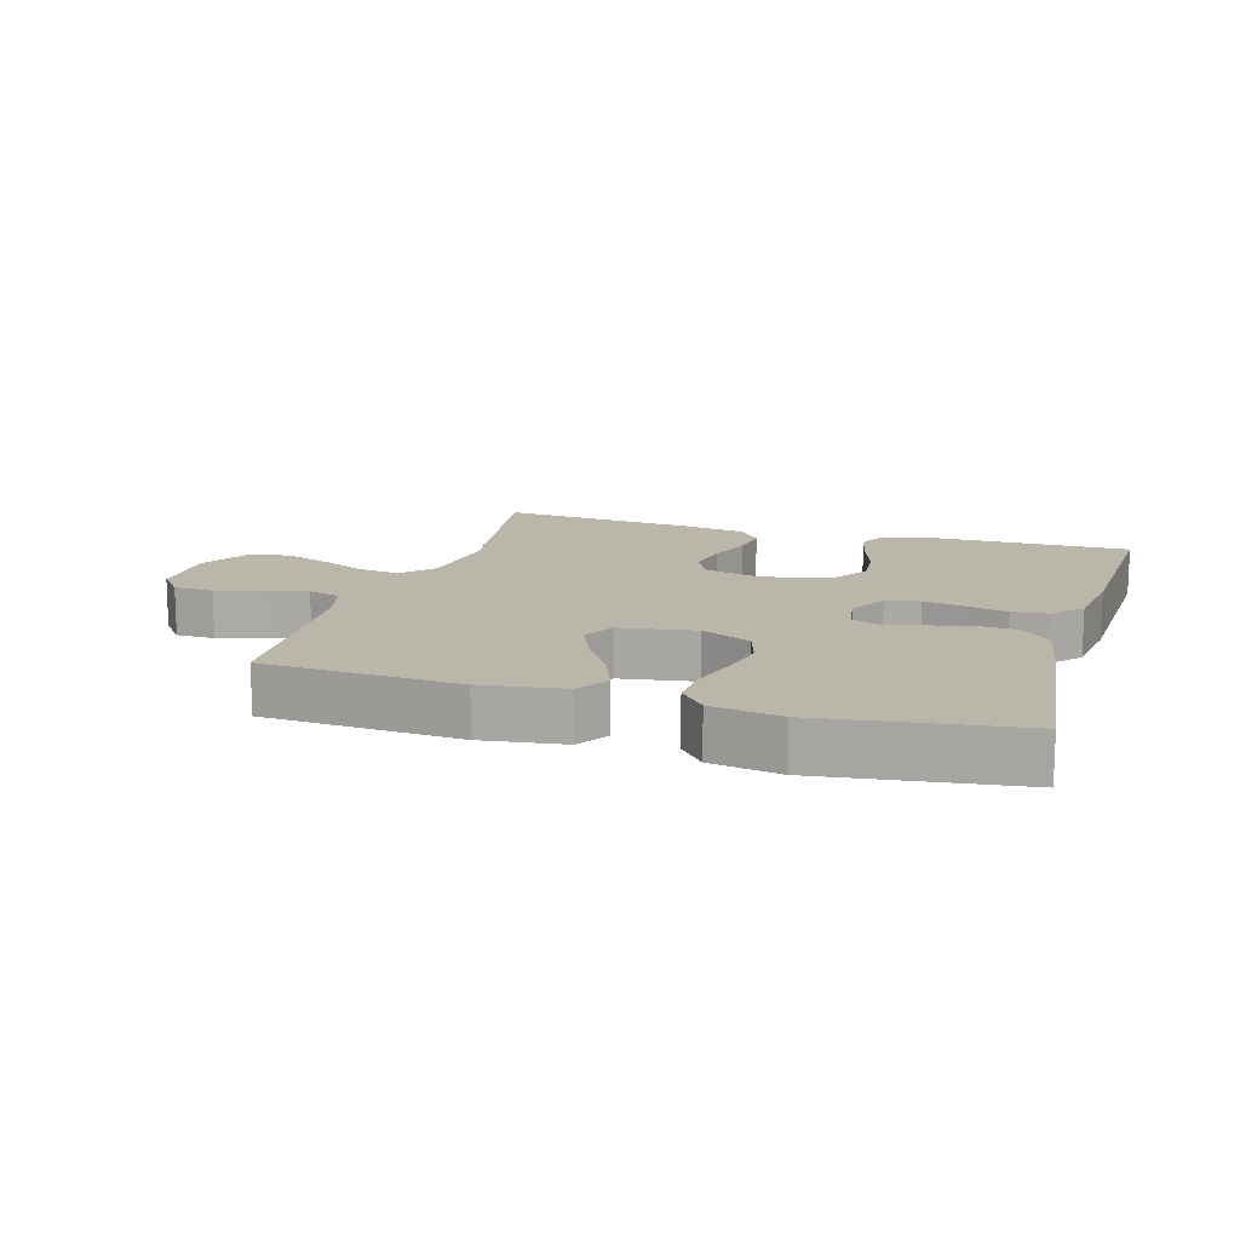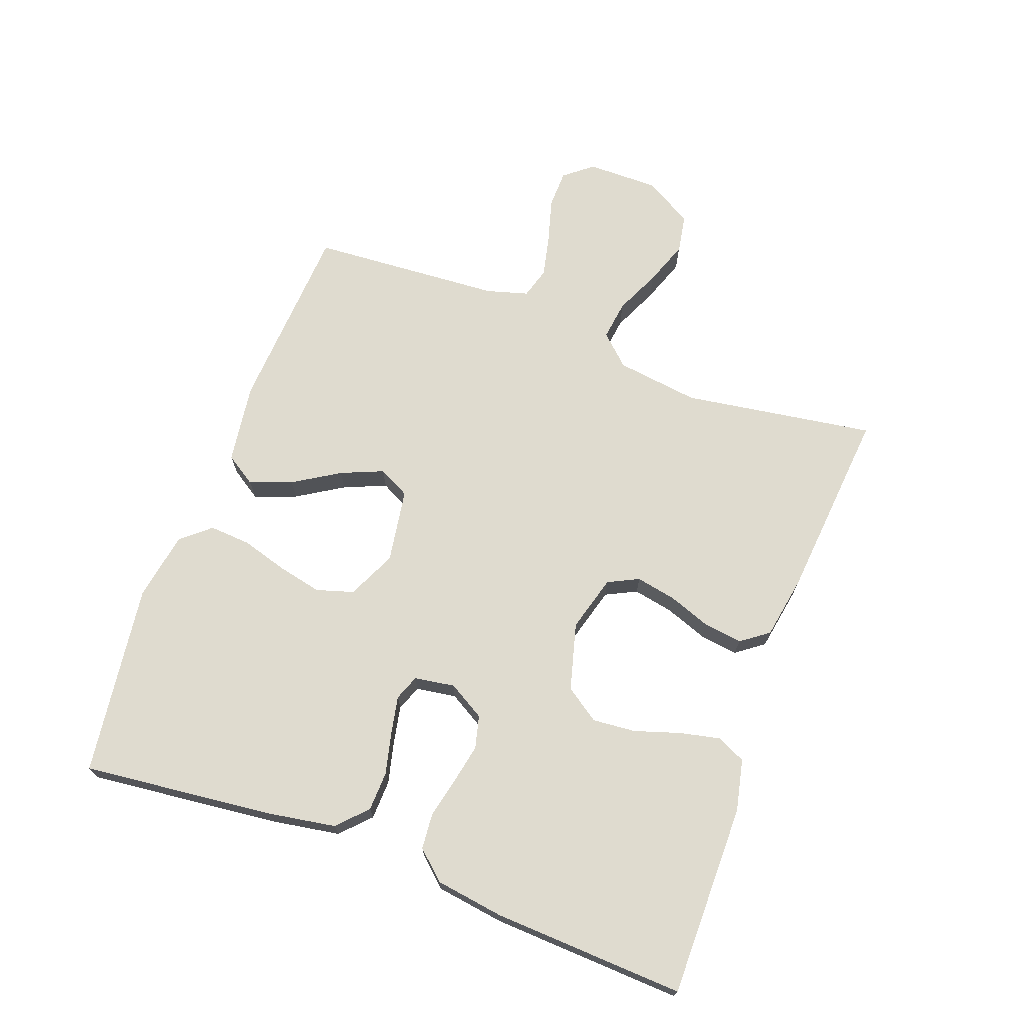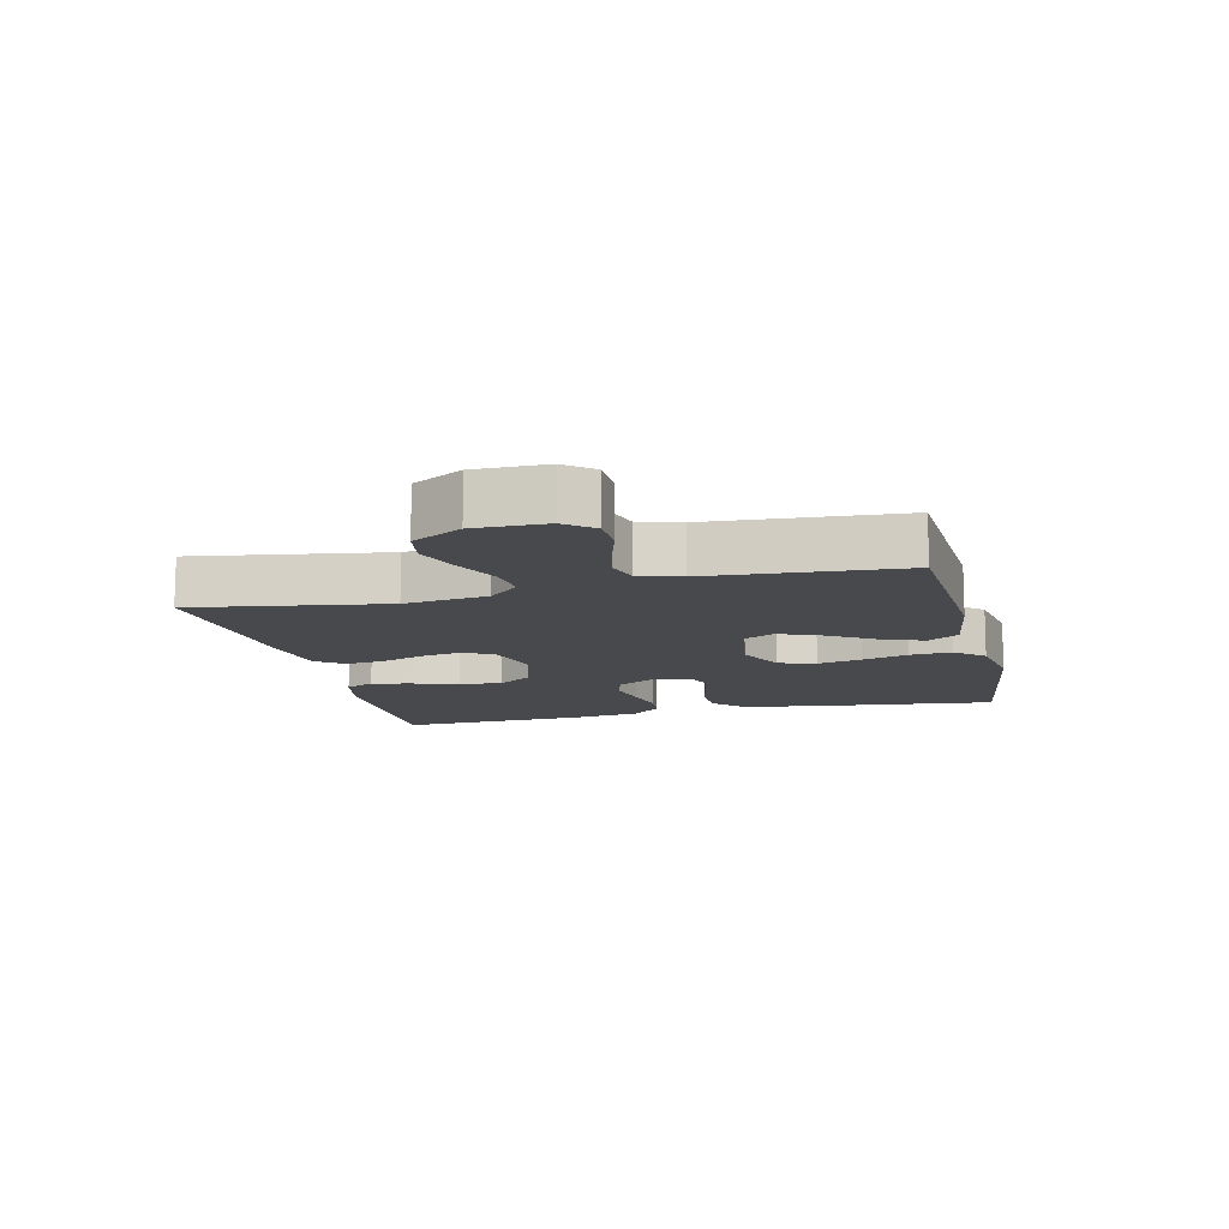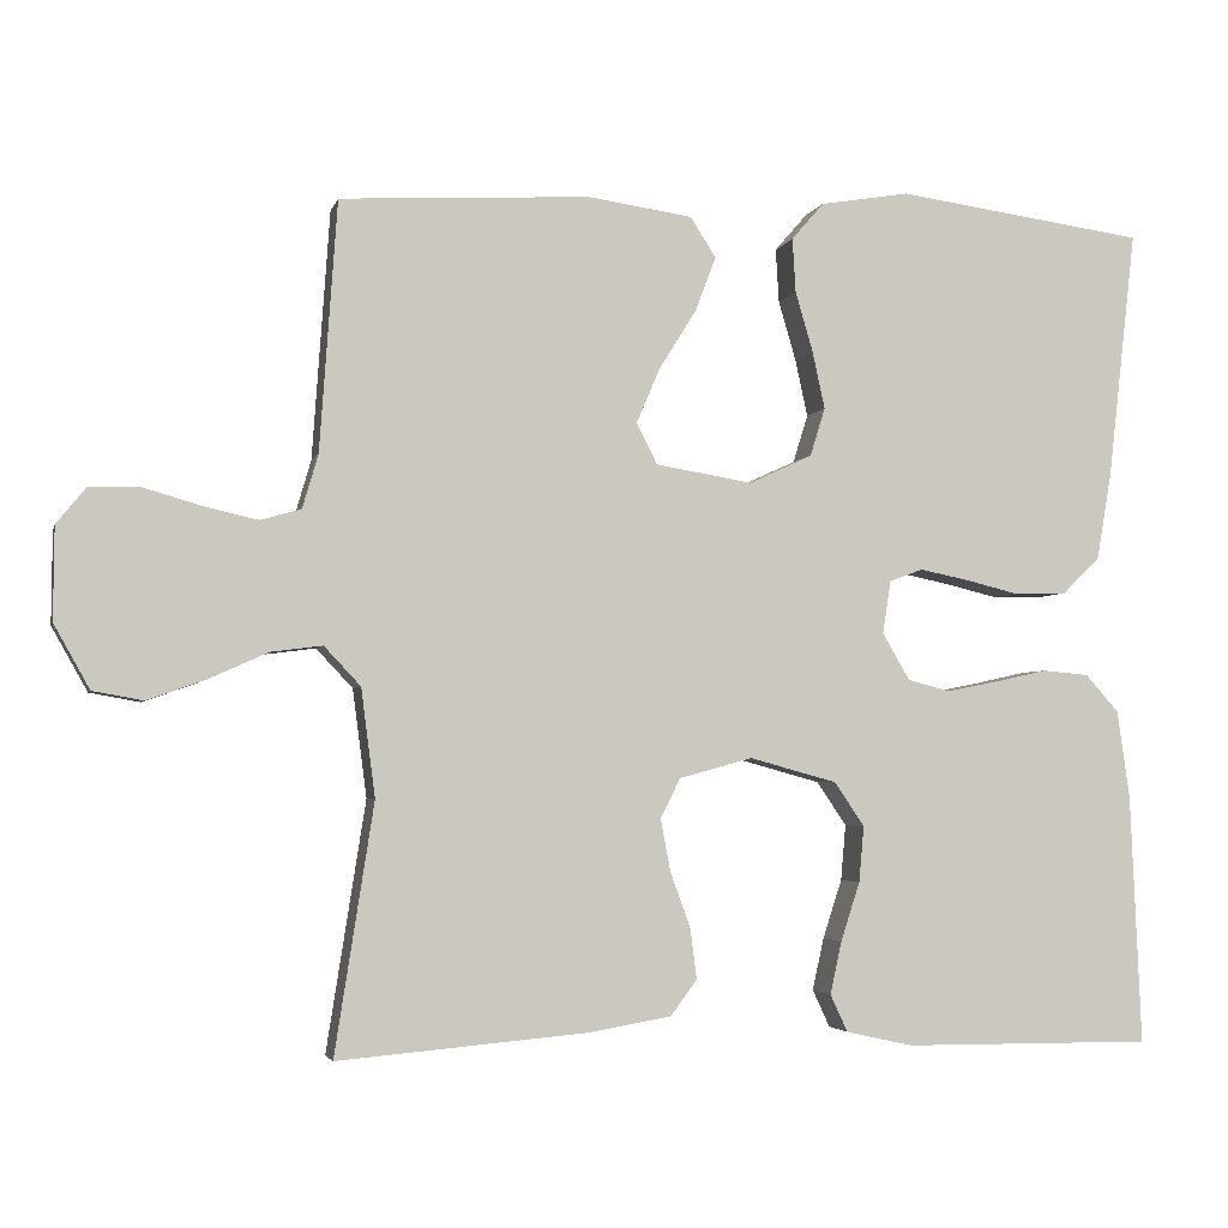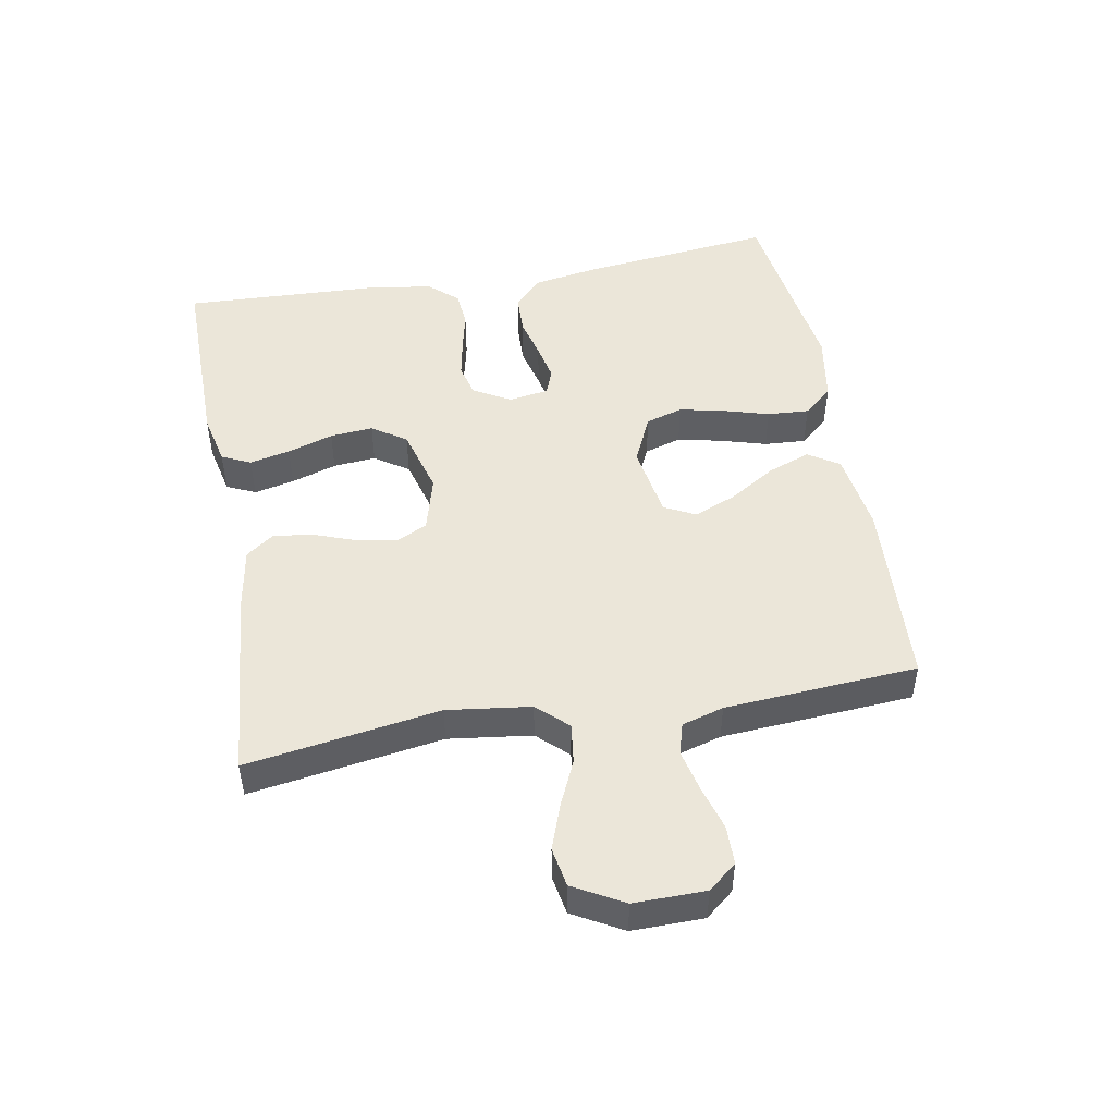
<metadata>
{"format":"obj","ext":"obj","renderer":"f3d","projection":"perspective","resolution":1024,"background":"white","views":[{"elev":14.0,"azim":16.8,"up":"+Y"},{"elev":70.3,"azim":110.5,"up":"+Y"},{"elev":-12.0,"azim":-76.5,"up":"+Y"},{"elev":-3.4,"azim":-13.4,"up":"+Z"},{"elev":48.4,"azim":-100.2,"up":"+Y"}]}
</metadata>
<code>
v -0.5 0.07 0.5
v -0.2 0.07 0.517
v -0.074 0.07 0.499
v -0.043 0.07 0.451
v -0.068 0.07 0.385
v -0.113 0.07 0.313
v -0.141 0.07 0.247
v -0.116 0.07 0.198
v 0 0.07 0.179
v 0.076 0.07 0.214
v 0.094 0.07 0.272
v 0.079 0.07 0.341
v 0.058 0.07 0.413
v 0.054 0.07 0.478
v 0.093 0.07 0.523
v 0.2 0.07 0.541
v 0.5 0.07 0.5
v 0.466 0.07 0.2
v 0.448 0.07 0.095
v 0.403 0.07 0.052
v 0.341 0.07 0.05
v 0.276 0.07 0.066
v 0.217 0.07 0.078
v 0.177 0.07 0.063
v 0.167 0.07 0
v 0.2 0.07 -0.057
v 0.251 0.07 -0.07
v 0.313 0.07 -0.058
v 0.376 0.07 -0.044
v 0.432 0.07 -0.049
v 0.472 0.07 -0.094
v 0.487 0.07 -0.2
v 0.5 0.07 -0.5
v 0.2 0.07 -0.498
v 0.119 0.07 -0.48
v 0.098 0.07 -0.435
v 0.112 0.07 -0.372
v 0.135 0.07 -0.301
v 0.141 0.07 -0.234
v 0.105 0.07 -0.181
v 0 0.07 -0.152
v -0.088 0.07 -0.176
v -0.112 0.07 -0.224
v -0.1 0.07 -0.287
v -0.076 0.07 -0.353
v -0.068 0.07 -0.414
v -0.1 0.07 -0.457
v -0.2 0.07 -0.474
v -0.5 0.07 -0.5
v -0.453 0.07 -0.2
v -0.47 0.07 -0.07
v -0.514 0.07 -0.023
v -0.576 0.07 -0.031
v -0.647 0.07 -0.063
v -0.717 0.07 -0.088
v -0.778 0.07 -0.077
v -0.821 0.07 0
v -0.82 0.07 0.111
v -0.784 0.07 0.155
v -0.724 0.07 0.156
v -0.655 0.07 0.136
v -0.589 0.07 0.121
v -0.54 0.07 0.135
v -0.521 0.07 0.2
v -0.5 0 0.5
v -0.2 0 0.517
v -0.074 0 0.499
v -0.043 0 0.451
v -0.068 0 0.385
v -0.113 0 0.313
v -0.141 0 0.247
v -0.116 0 0.198
v 0 0 0.179
v 0.076 0 0.214
v 0.094 0 0.272
v 0.079 0 0.341
v 0.058 0 0.413
v 0.054 0 0.478
v 0.093 0 0.523
v 0.2 0 0.541
v 0.5 0 0.5
v 0.466 0 0.2
v 0.448 0 0.095
v 0.403 0 0.052
v 0.341 0 0.05
v 0.276 0 0.066
v 0.217 0 0.078
v 0.177 0 0.063
v 0.167 0 0
v 0.2 0 -0.057
v 0.251 0 -0.07
v 0.313 0 -0.058
v 0.376 0 -0.044
v 0.432 0 -0.049
v 0.472 0 -0.094
v 0.487 0 -0.2
v 0.5 0 -0.5
v 0.2 0 -0.498
v 0.119 0 -0.48
v 0.098 0 -0.435
v 0.112 0 -0.372
v 0.135 0 -0.301
v 0.141 0 -0.234
v 0.105 0 -0.181
v 0 0 -0.152
v -0.088 0 -0.176
v -0.112 0 -0.224
v -0.1 0 -0.287
v -0.076 0 -0.353
v -0.068 0 -0.414
v -0.1 0 -0.457
v -0.2 0 -0.474
v -0.5 0 -0.5
v -0.453 0 -0.2
v -0.47 0 -0.07
v -0.514 0 -0.023
v -0.576 0 -0.031
v -0.647 0 -0.063
v -0.717 0 -0.088
v -0.778 0 -0.077
v -0.821 0 0
v -0.82 0 0.111
v -0.784 0 0.155
v -0.724 0 0.156
v -0.655 0 0.136
v -0.589 0 0.121
v -0.54 0 0.135
v -0.521 0 0.2
f 58 59 60 61
f 58 61 62
f 57 58 62
f 56 57 62 63
f 53 54 55 56
f 47 48 49 50
f 47 50 51
f 44 45 46 47
f 43 44 47 51
f 42 43 51 52
f 35 36 37 38
f 35 38 39
f 34 35 39
f 33 34 39
f 32 33 39 40
f 28 29 30 31
f 27 28 31 32
f 26 27 32 40
f 19 20 21 22
f 19 22 23
f 18 19 23
f 17 18 23 24
f 15 16 17 24
f 12 13 14 15
f 11 12 15 24
f 3 4 5 6
f 3 6 7
f 64 1 2 3
f 63 64 3 7
f 53 56 63 7
f 41 42 52
f 25 26 40 41
f 25 41 52
f 10 11 24 25
f 9 10 25
f 8 9 25 52
f 7 8 52 53
f 125 124 123 122
f 126 125 122
f 126 122 121
f 127 126 121 120
f 120 119 118 117
f 114 113 112 111
f 115 114 111
f 111 110 109 108
f 115 111 108 107
f 116 115 107 106
f 102 101 100 99
f 103 102 99
f 103 99 98
f 103 98 97
f 104 103 97 96
f 95 94 93 92
f 96 95 92 91
f 104 96 91 90
f 86 85 84 83
f 87 86 83
f 87 83 82
f 88 87 82 81
f 88 81 80 79
f 79 78 77 76
f 88 79 76 75
f 70 69 68 67
f 71 70 67
f 67 66 65 128
f 71 67 128 127
f 71 127 120 117
f 116 106 105
f 105 104 90 89
f 116 105 89
f 89 88 75 74
f 89 74 73
f 116 89 73 72
f 117 116 72 71
f 1 65 66 2
f 2 66 67 3
f 3 67 68 4
f 4 68 69 5
f 5 69 70 6
f 6 70 71 7
f 7 71 72 8
f 8 72 73 9
f 9 73 74 10
f 10 74 75 11
f 11 75 76 12
f 12 76 77 13
f 13 77 78 14
f 14 78 79 15
f 15 79 80 16
f 16 80 81 17
f 17 81 82 18
f 18 82 83 19
f 19 83 84 20
f 20 84 85 21
f 21 85 86 22
f 22 86 87 23
f 23 87 88 24
f 24 88 89 25
f 25 89 90 26
f 26 90 91 27
f 27 91 92 28
f 28 92 93 29
f 29 93 94 30
f 30 94 95 31
f 31 95 96 32
f 32 96 97 33
f 33 97 98 34
f 34 98 99 35
f 35 99 100 36
f 36 100 101 37
f 37 101 102 38
f 38 102 103 39
f 39 103 104 40
f 40 104 105 41
f 41 105 106 42
f 42 106 107 43
f 43 107 108 44
f 44 108 109 45
f 45 109 110 46
f 46 110 111 47
f 47 111 112 48
f 48 112 113 49
f 49 113 114 50
f 50 114 115 51
f 51 115 116 52
f 52 116 117 53
f 53 117 118 54
f 54 118 119 55
f 55 119 120 56
f 56 120 121 57
f 57 121 122 58
f 58 122 123 59
f 59 123 124 60
f 60 124 125 61
f 61 125 126 62
f 62 126 127 63
f 63 127 128 64
f 64 128 65 1

</code>
